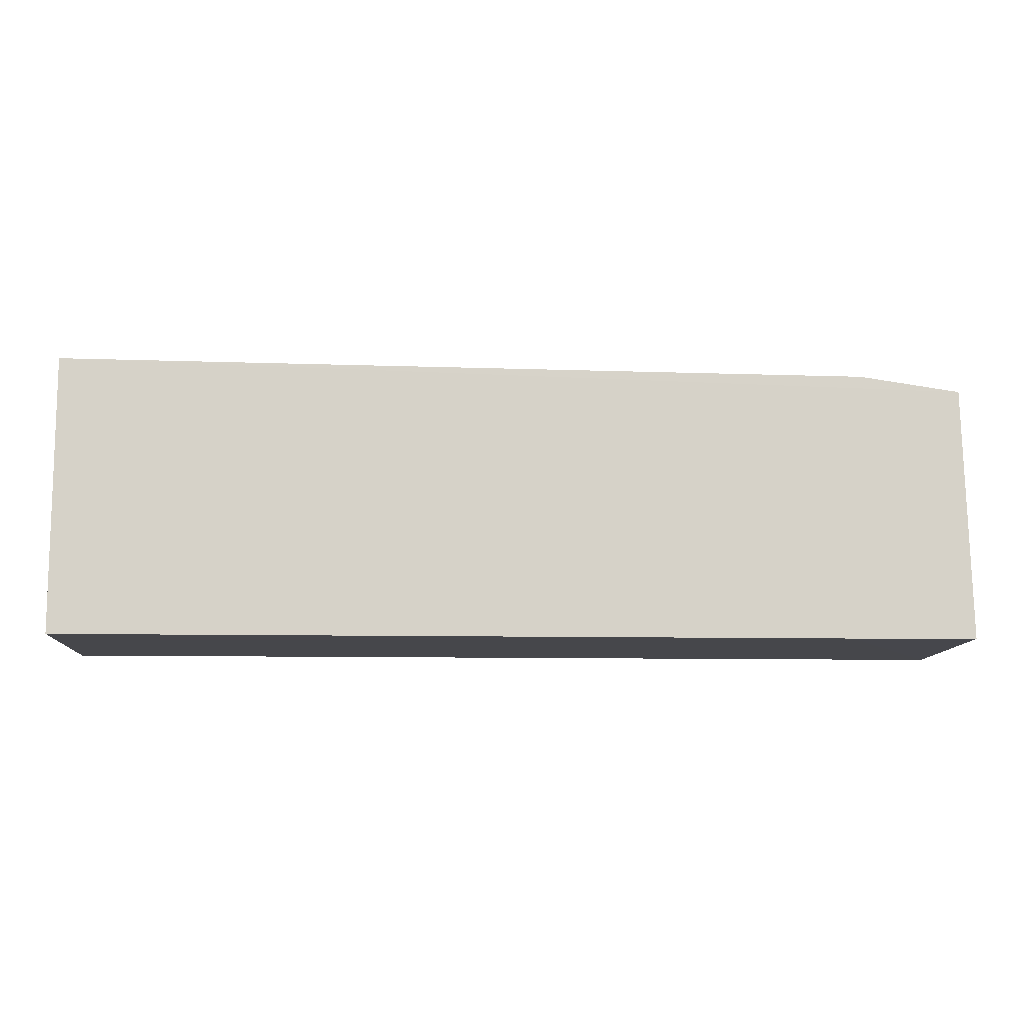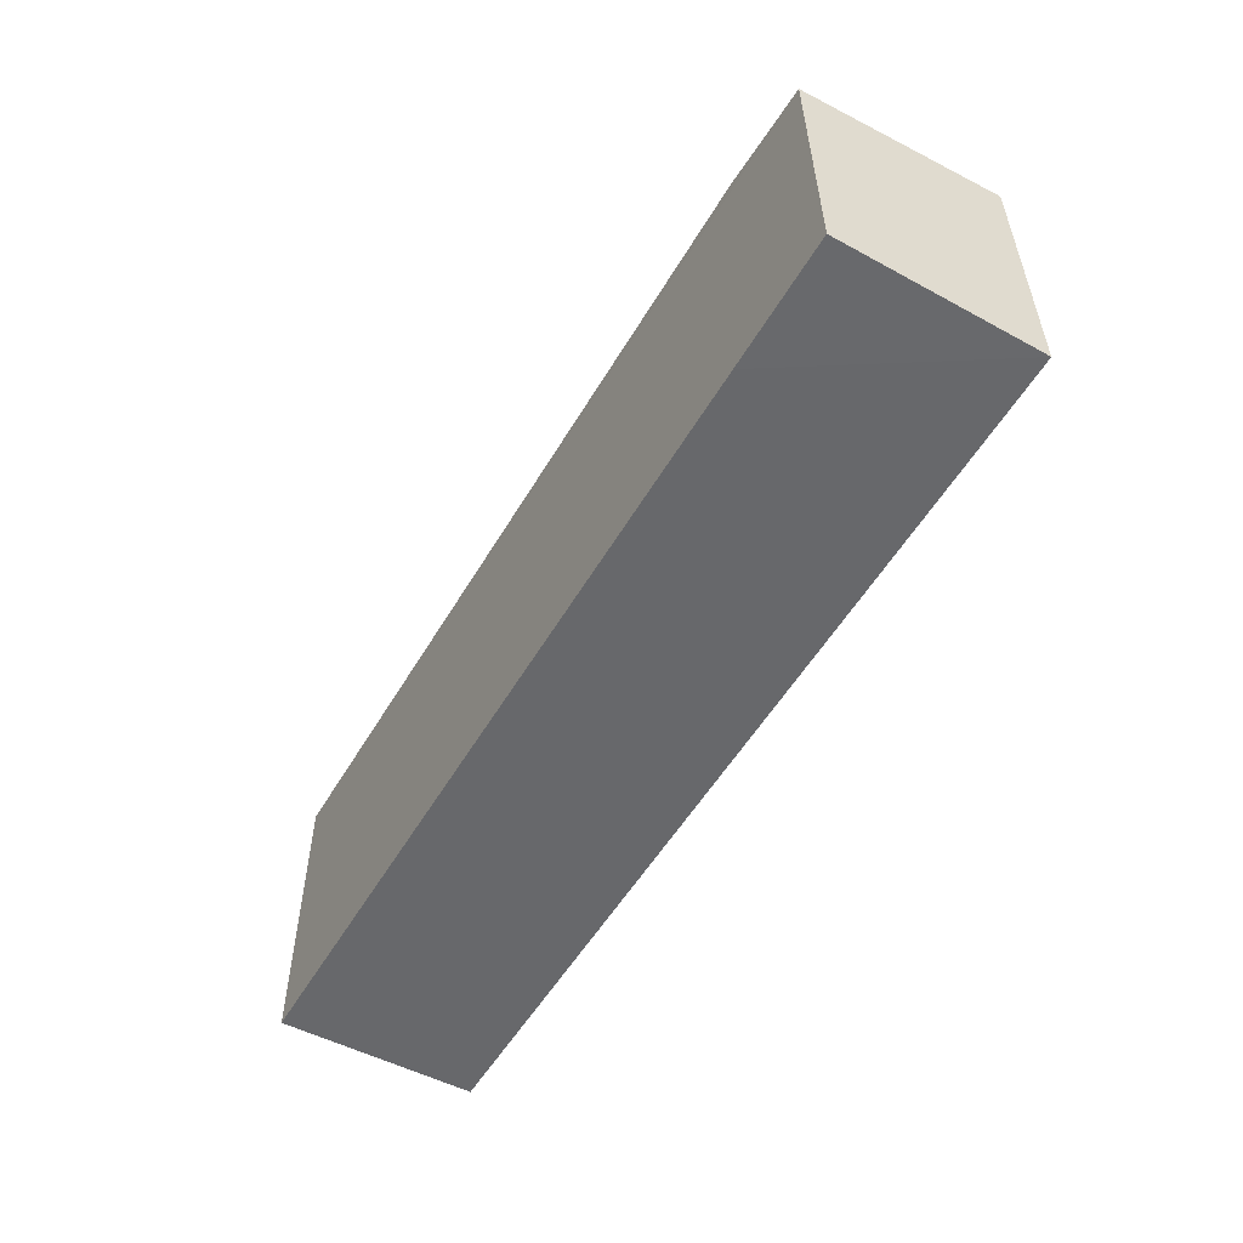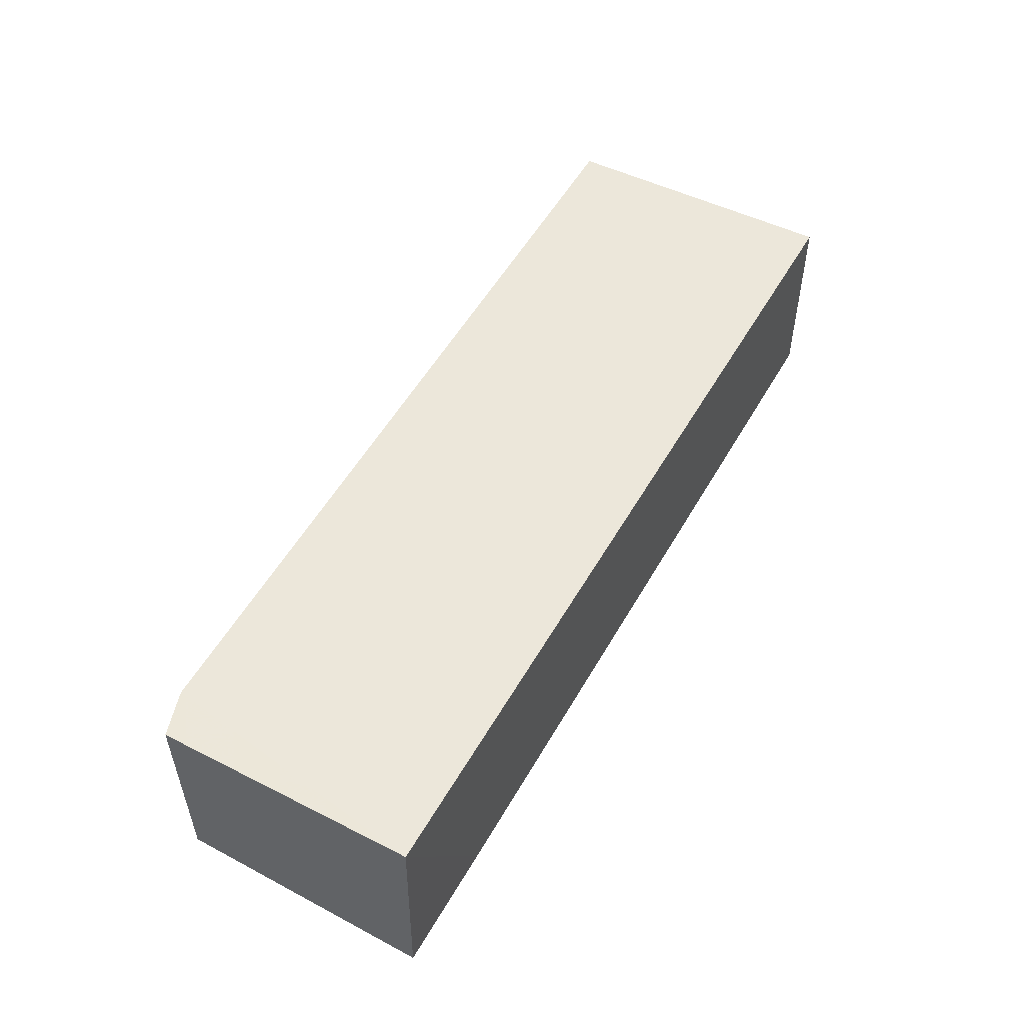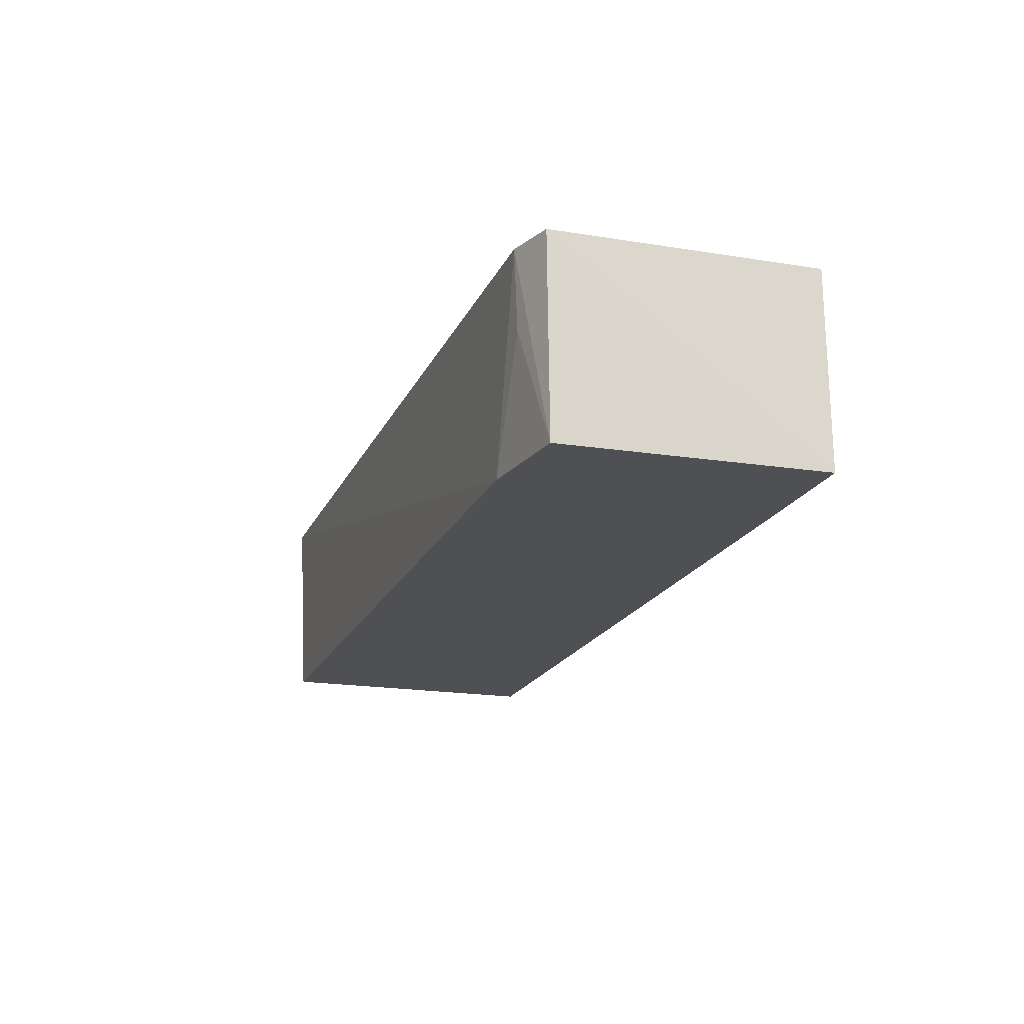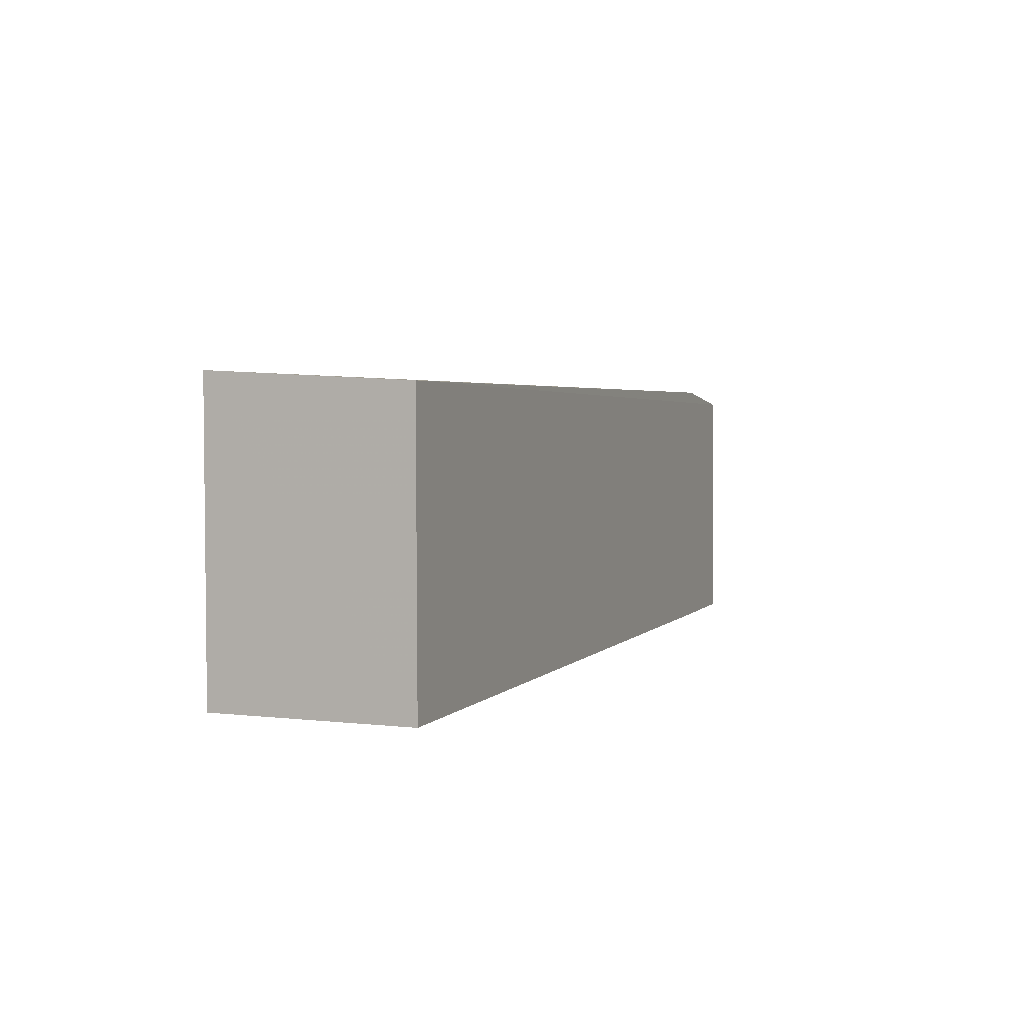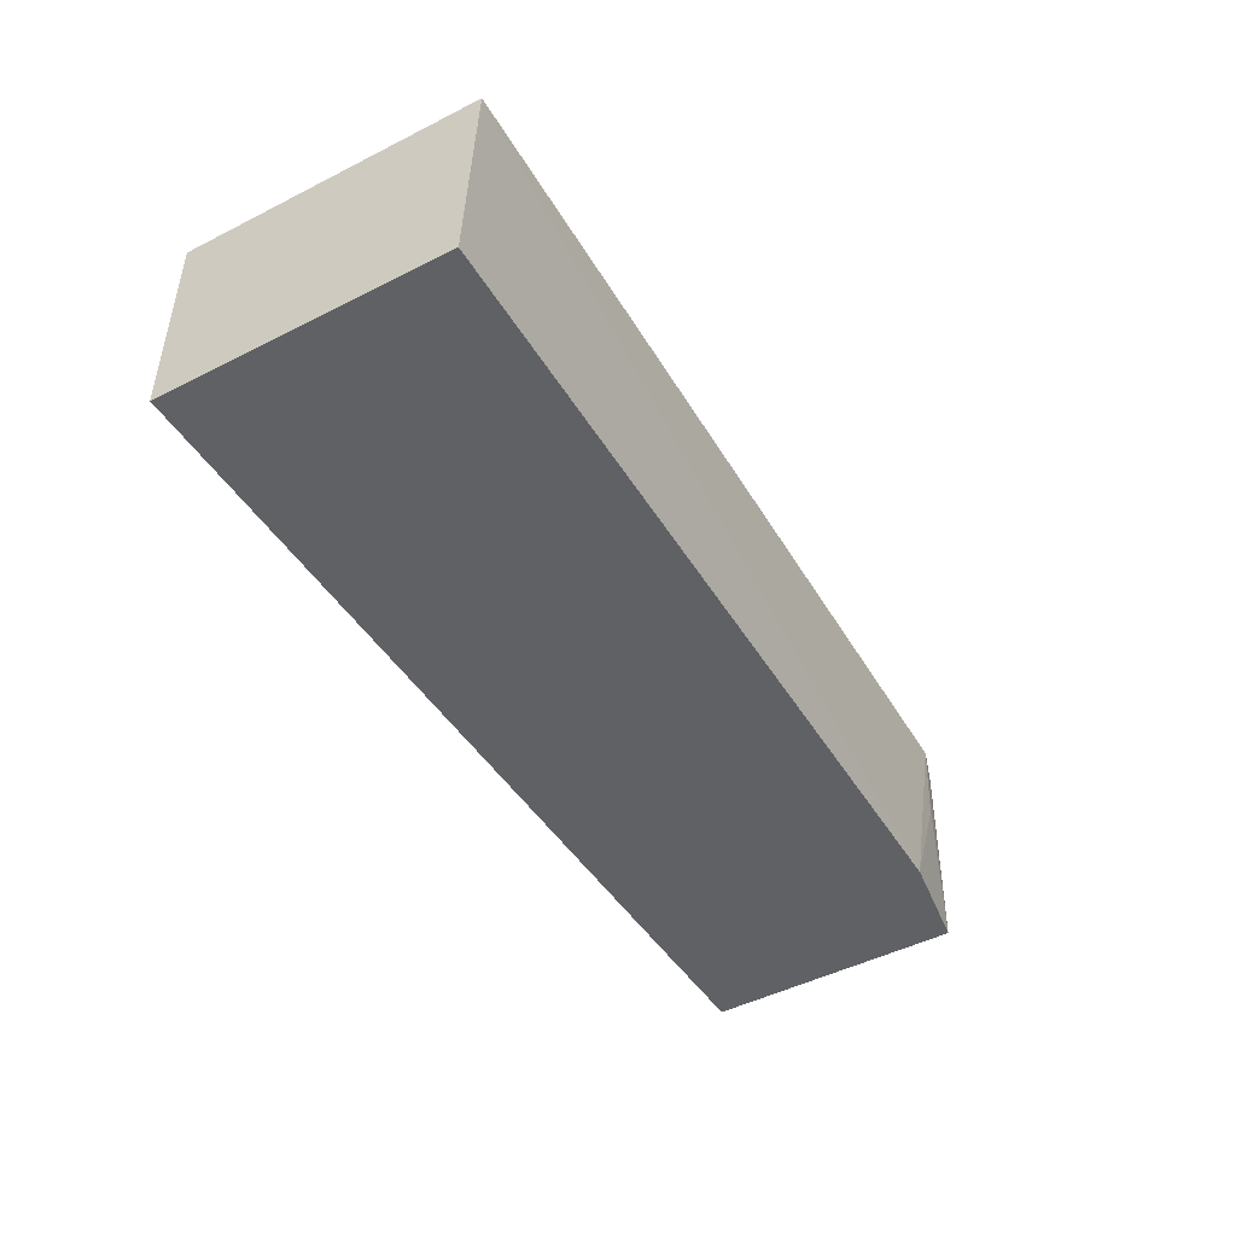
<metadata>
{"format":"obj","ext":"obj","renderer":"f3d","projection":"perspective","resolution":1024,"background":"white","views":[{"elev":-10.8,"azim":-2.8,"up":"+Z"},{"elev":-52.5,"azim":60.5,"up":"+Z"},{"elev":50.4,"azim":118.6,"up":"+Y"},{"elev":-18.5,"azim":72.4,"up":"+Y"},{"elev":3.7,"azim":-68.8,"up":"+Z"},{"elev":-45.4,"azim":-60.0,"up":"+Y"}]}
</metadata>
<code>
v 0.04836 -8.749e-05 0.1034
v 0.05195 -0.0161 0.102
v 0.05223 -0.0001242 0.08098
v -0.02357 -0.0001185 0.08098
v -0.02356 -0.01609 0.104
v -0.02357 -0.01616 0.08098
v 0.05205 -0.0001231 0.1023
v 0.04364 -0.01607 0.1033
v -0.02357 -0.0001098 0.1047
v 0.05247 -0.01614 0.08102
v 0.04834 -0.00647 0.1032
v 0.04218 -0.01616 0.08098
f 1 3 4
f 6 4 3
f 6 2 5
f 7 1 2
f 7 3 1
f 8 5 2
f 9 1 4
f 9 6 5
f 9 4 6
f 9 8 1
f 9 5 8
f 10 7 2
f 10 3 7
f 11 8 2
f 11 2 1
f 11 1 8
f 12 6 3
f 12 3 10
f 12 10 2
f 12 2 6

</code>
